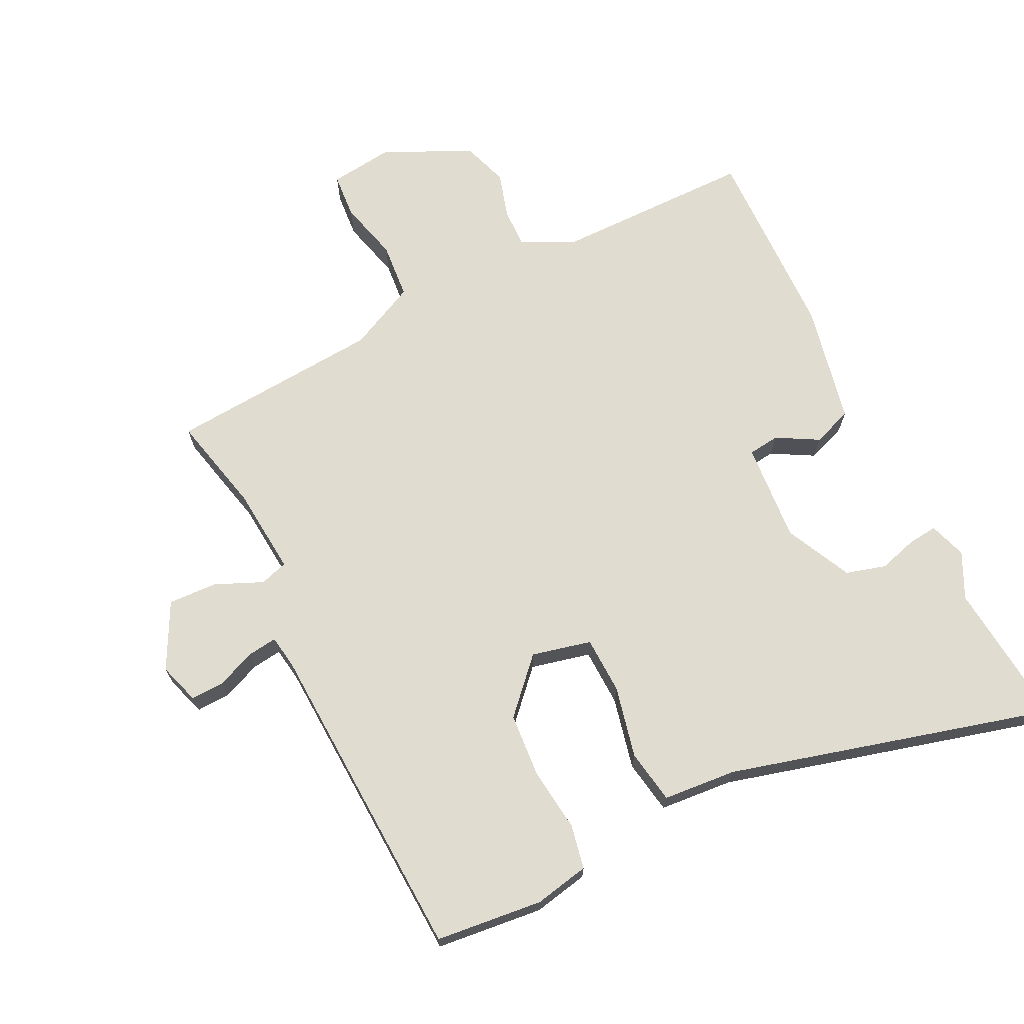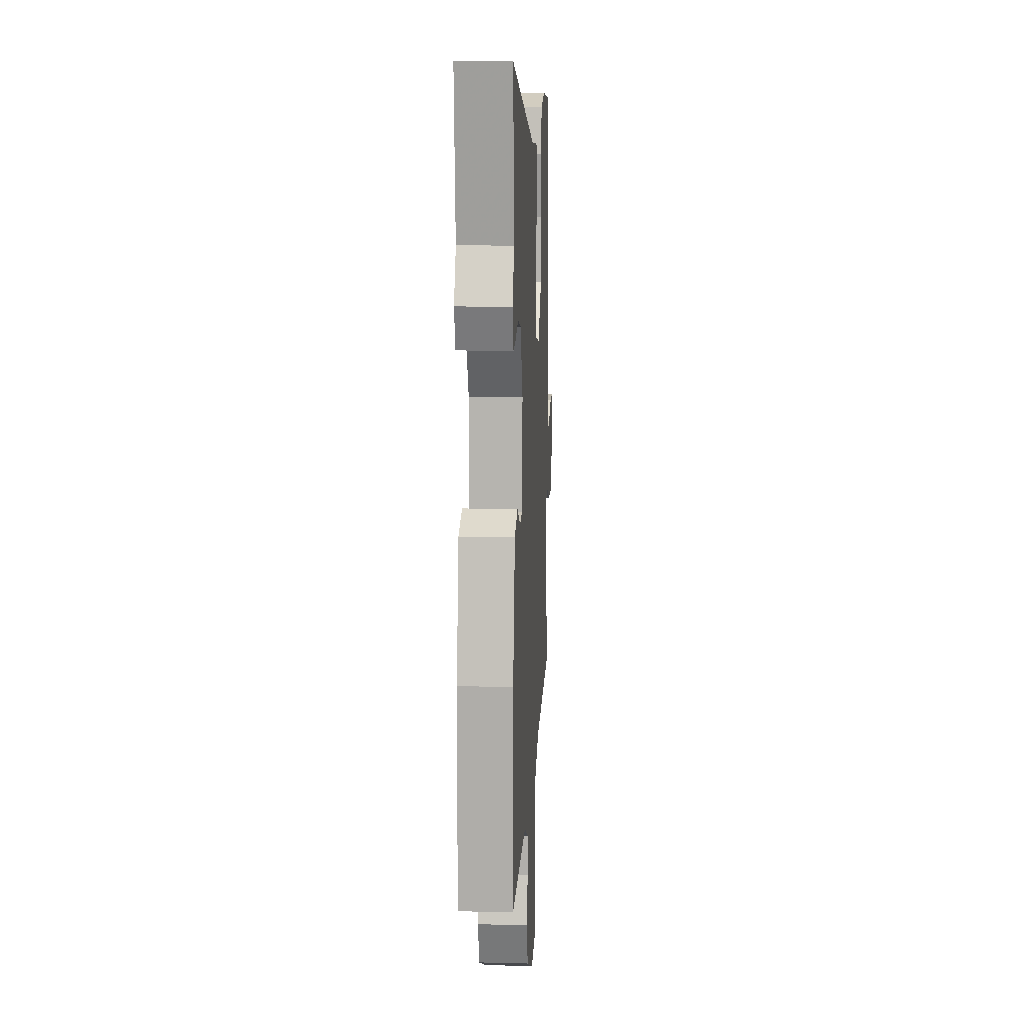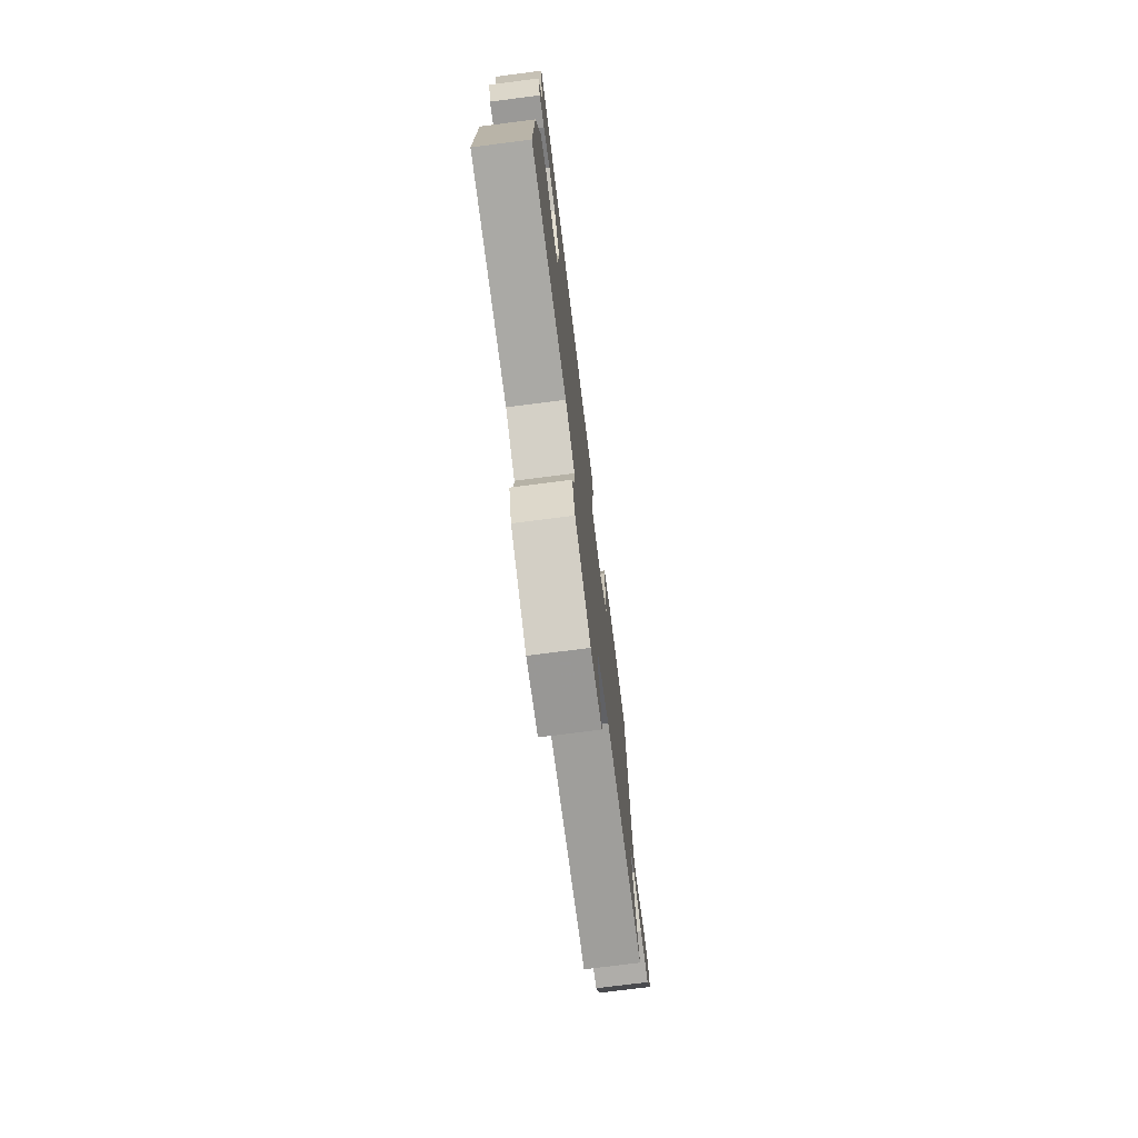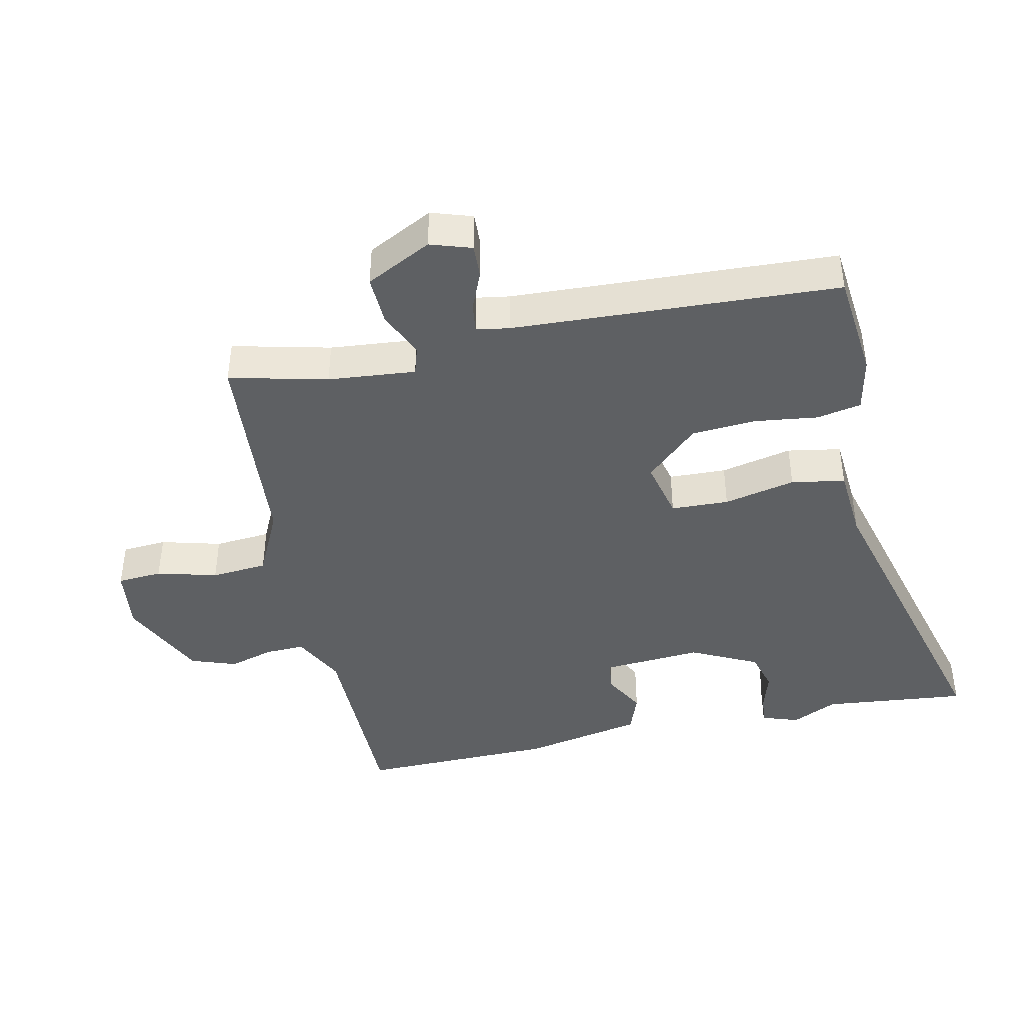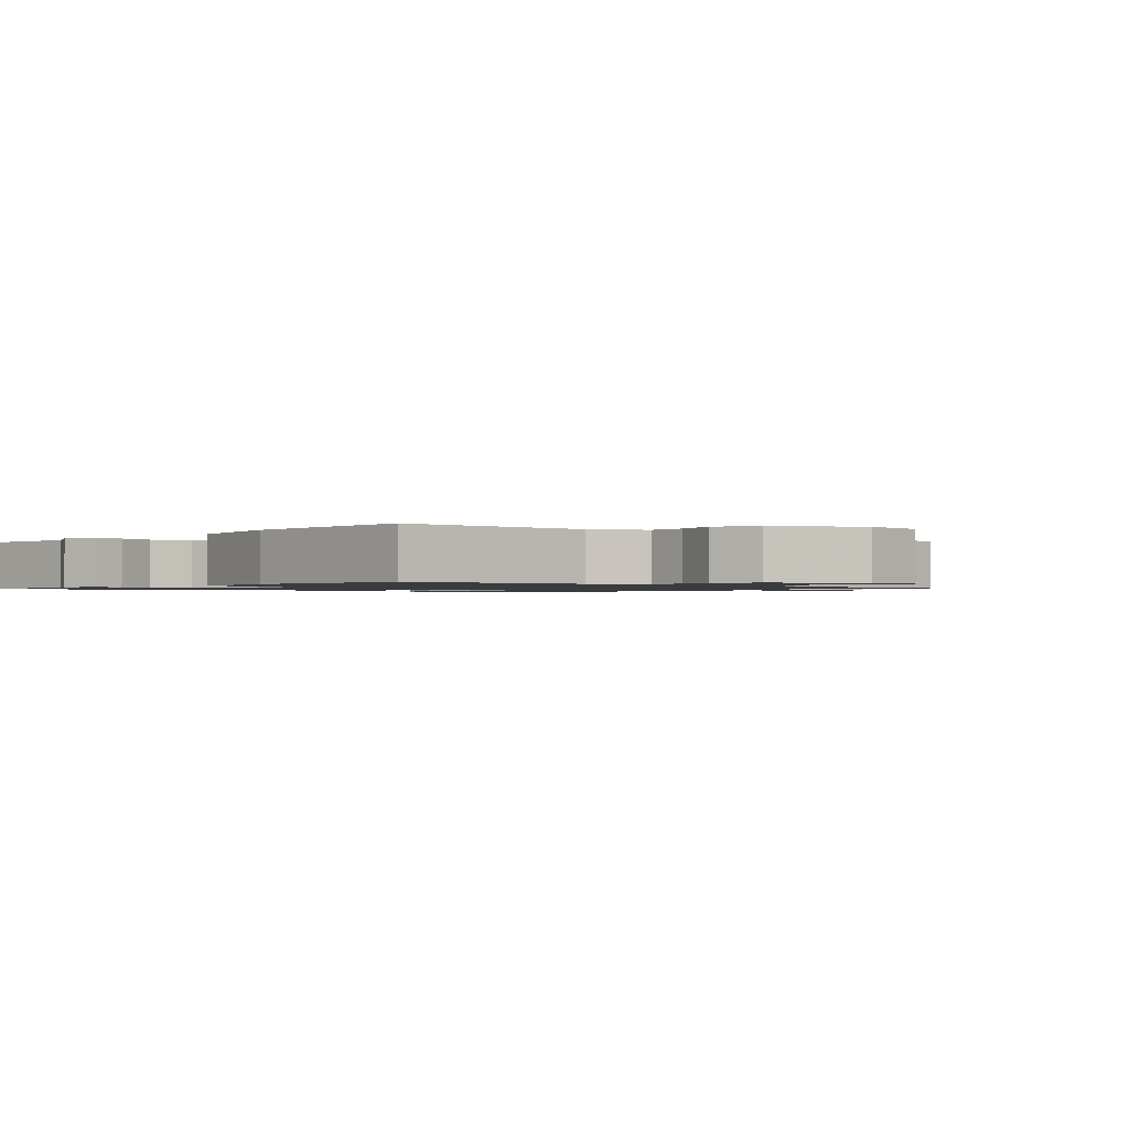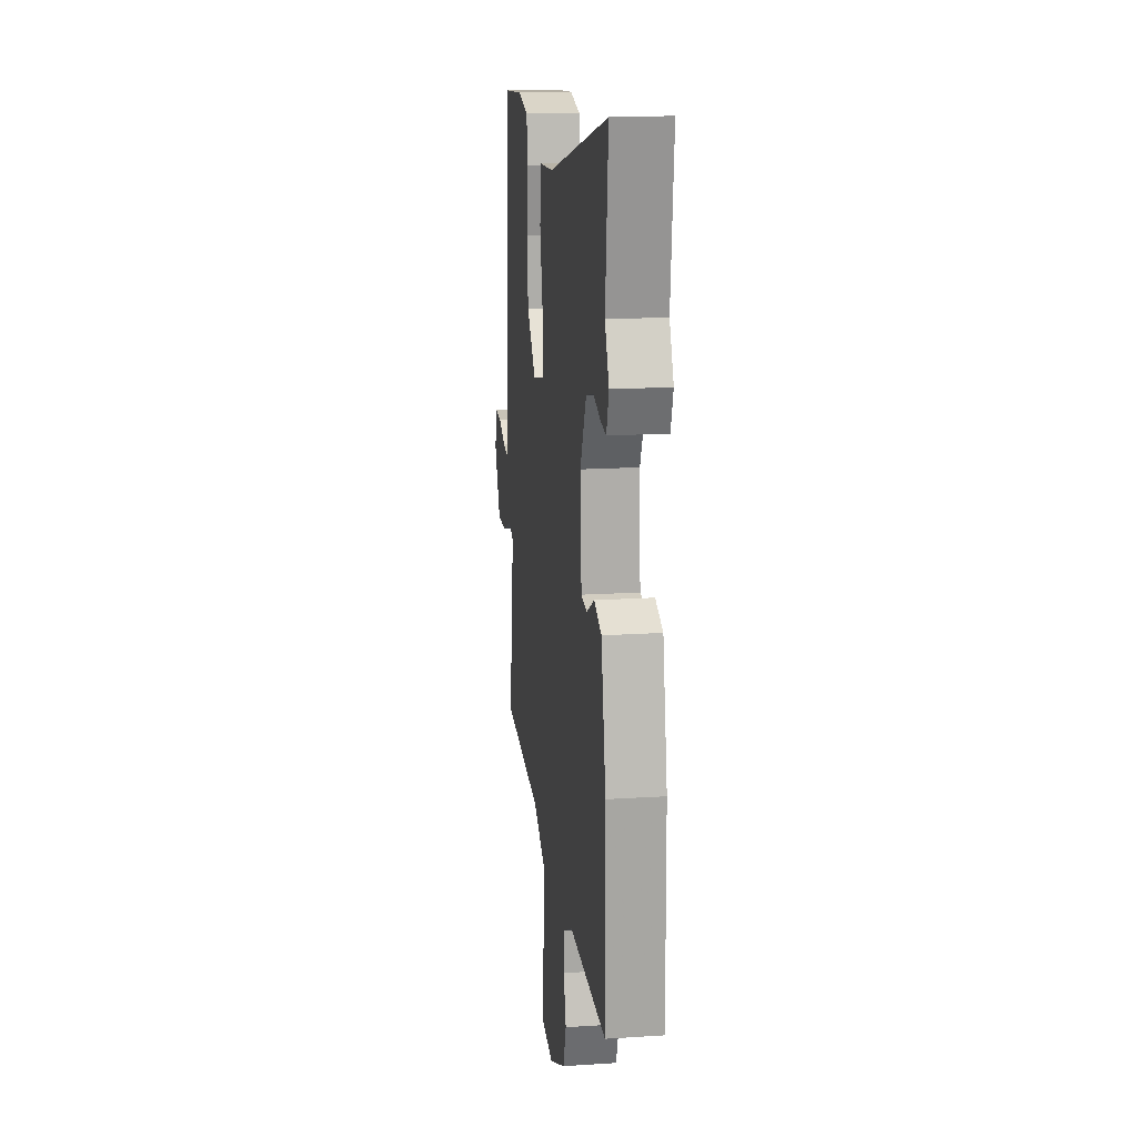
<metadata>
{"format":"obj","ext":"obj","renderer":"f3d","projection":"perspective","resolution":1024,"background":"white","views":[{"elev":69.7,"azim":-26.1,"up":"+Y"},{"elev":13.0,"azim":93.2,"up":"+Z"},{"elev":-75.1,"azim":97.3,"up":"+Z"},{"elev":-42.5,"azim":-77.9,"up":"+Y"},{"elev":-1.2,"azim":138.4,"up":"+Y"},{"elev":17.4,"azim":82.7,"up":"+Z"}]}
</metadata>
<code>
v -0.512 0.07 -0.429
v -0.477 0.07 -0.281
v -0.465 0.07 -0.149
v -0.507 0.07 -0.136
v -0.579 0.07 -0.167
v -0.653 0.07 -0.17
v -0.704 0.07 -0.071
v -0.684 0.07 -0.009
v -0.633 0.07 -0.011
v -0.575 0.07 -0.035
v -0.53 0.07 -0.041
v -0.522 0.07 0.009
v -0.499 0.07 0.5
v -0.337 0.07 0.517
v -0.254 0.07 0.5
v -0.241 0.07 0.433
v -0.253 0.07 0.338
v -0.246 0.07 0.24
v -0.173 0.07 0.162
v -0.083 0.07 0.183
v -0.08 0.07 0.27
v -0.104 0.07 0.378
v -0.09 0.07 0.459
v 0.021 0.07 0.468
v 0.51 0.07 0.599
v 0.488 0.07 0.381
v 0.521 0.07 0.312
v 0.502 0.07 0.256
v 0.457 0.07 0.261
v 0.399 0.07 0.278
v 0.339 0.07 0.261
v 0.29 0.07 0.161
v 0.301 0.07 0.011
v 0.348 0.07 0.005
v 0.411 0.07 0.04
v 0.471 0.07 0.018
v 0.508 0.07 -0.164
v 0.513 0.07 -0.46
v 0.211 0.07 -0.461
v 0.132 0.07 -0.501
v 0.134 0.07 -0.56
v 0.154 0.07 -0.628
v 0.13 0.07 -0.697
v -0.002 0.07 -0.759
v -0.099 0.07 -0.747
v -0.104 0.07 -0.679
v -0.08 0.07 -0.588
v -0.087 0.07 -0.503
v -0.189 0.07 -0.454
v -0.512 0 -0.429
v -0.477 0 -0.281
v -0.465 0 -0.149
v -0.507 0 -0.136
v -0.579 0 -0.167
v -0.653 0 -0.17
v -0.704 0 -0.071
v -0.684 0 -0.009
v -0.633 0 -0.011
v -0.575 0 -0.035
v -0.53 0 -0.041
v -0.522 0 0.009
v -0.499 0 0.5
v -0.337 0 0.517
v -0.254 0 0.5
v -0.241 0 0.433
v -0.253 0 0.338
v -0.246 0 0.24
v -0.173 0 0.162
v -0.083 0 0.183
v -0.08 0 0.27
v -0.104 0 0.378
v -0.09 0 0.459
v 0.021 0 0.468
v 0.51 0 0.599
v 0.488 0 0.381
v 0.521 0 0.312
v 0.502 0 0.256
v 0.457 0 0.261
v 0.399 0 0.278
v 0.339 0 0.261
v 0.29 0 0.161
v 0.301 0 0.011
v 0.348 0 0.005
v 0.411 0 0.04
v 0.471 0 0.018
v 0.508 0 -0.164
v 0.513 0 -0.46
v 0.211 0 -0.461
v 0.132 0 -0.501
v 0.134 0 -0.56
v 0.154 0 -0.628
v 0.13 0 -0.697
v -0.002 0 -0.759
v -0.099 0 -0.747
v -0.104 0 -0.679
v -0.08 0 -0.588
v -0.087 0 -0.503
v -0.189 0 -0.454
f 45 46 47
f 44 45 47
f 43 44 47
f 42 43 47
f 41 42 47
f 40 41 47 48
f 39 40 48 49
f 38 39 49
f 37 38 49
f 36 37 49
f 35 36 49
f 34 35 49
f 28 29 30
f 27 28 30
f 26 27 30
f 26 30 31
f 25 26 31
f 24 25 31
f 24 31 32
f 23 24 32
f 22 23 32
f 21 22 32
f 15 16 17
f 14 15 17
f 13 14 17
f 12 13 17
f 11 12 17 18
f 8 9 10
f 7 8 10
f 6 7 10
f 5 6 10
f 4 5 10
f 3 4 10 11
f 49 1 2
f 34 49 2
f 33 34 2
f 20 21 32 33
f 33 2 3
f 20 33 3
f 19 20 3
f 3 11 18 19
f 96 95 94
f 96 94 93
f 96 93 92
f 96 92 91
f 96 91 90
f 97 96 90 89
f 98 97 89 88
f 98 88 87
f 98 87 86
f 98 86 85
f 98 85 84
f 98 84 83
f 79 78 77
f 79 77 76
f 79 76 75
f 80 79 75
f 80 75 74
f 80 74 73
f 81 80 73
f 81 73 72
f 81 72 71
f 81 71 70
f 66 65 64
f 66 64 63
f 66 63 62
f 66 62 61
f 67 66 61 60
f 59 58 57
f 59 57 56
f 59 56 55
f 59 55 54
f 59 54 53
f 60 59 53 52
f 51 50 98
f 51 98 83
f 51 83 82
f 82 81 70 69
f 52 51 82
f 52 82 69
f 52 69 68
f 68 67 60 52
f 1 50 51 2
f 2 51 52 3
f 3 52 53 4
f 4 53 54 5
f 5 54 55 6
f 6 55 56 7
f 7 56 57 8
f 8 57 58 9
f 9 58 59 10
f 10 59 60 11
f 11 60 61 12
f 12 61 62 13
f 13 62 63 14
f 14 63 64 15
f 15 64 65 16
f 16 65 66 17
f 17 66 67 18
f 18 67 68 19
f 19 68 69 20
f 20 69 70 21
f 21 70 71 22
f 22 71 72 23
f 23 72 73 24
f 24 73 74 25
f 25 74 75 26
f 26 75 76 27
f 27 76 77 28
f 28 77 78 29
f 29 78 79 30
f 30 79 80 31
f 31 80 81 32
f 32 81 82 33
f 33 82 83 34
f 34 83 84 35
f 35 84 85 36
f 36 85 86 37
f 37 86 87 38
f 38 87 88 39
f 39 88 89 40
f 40 89 90 41
f 41 90 91 42
f 42 91 92 43
f 43 92 93 44
f 44 93 94 45
f 45 94 95 46
f 46 95 96 47
f 47 96 97 48
f 48 97 98 49
f 49 98 50 1

</code>
